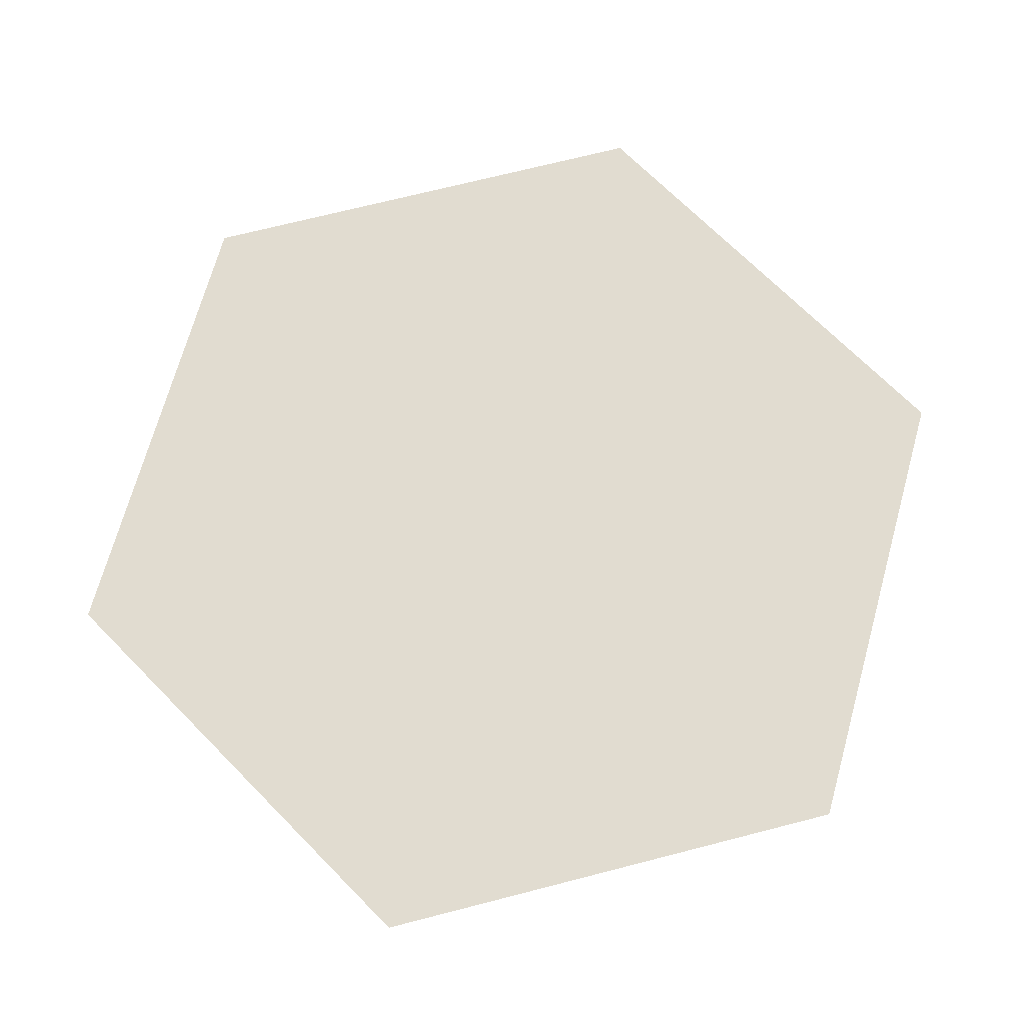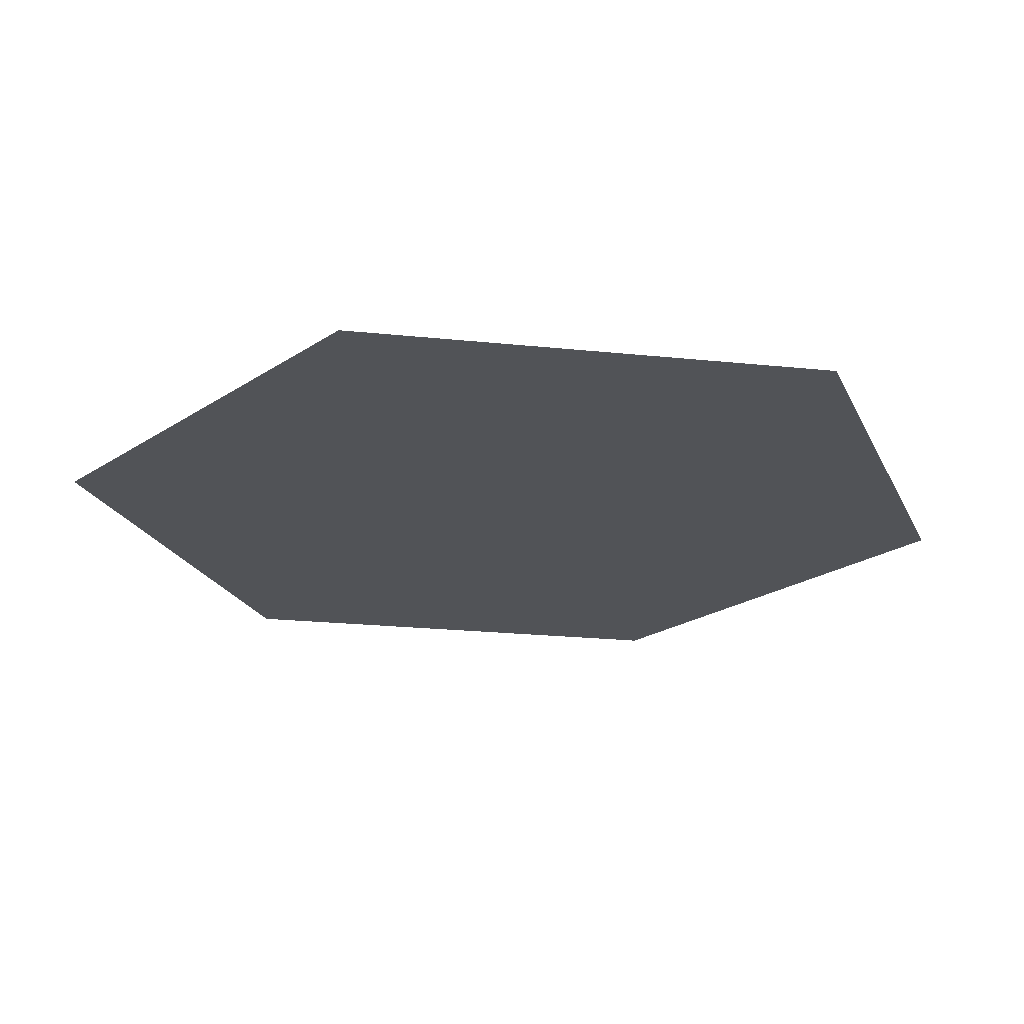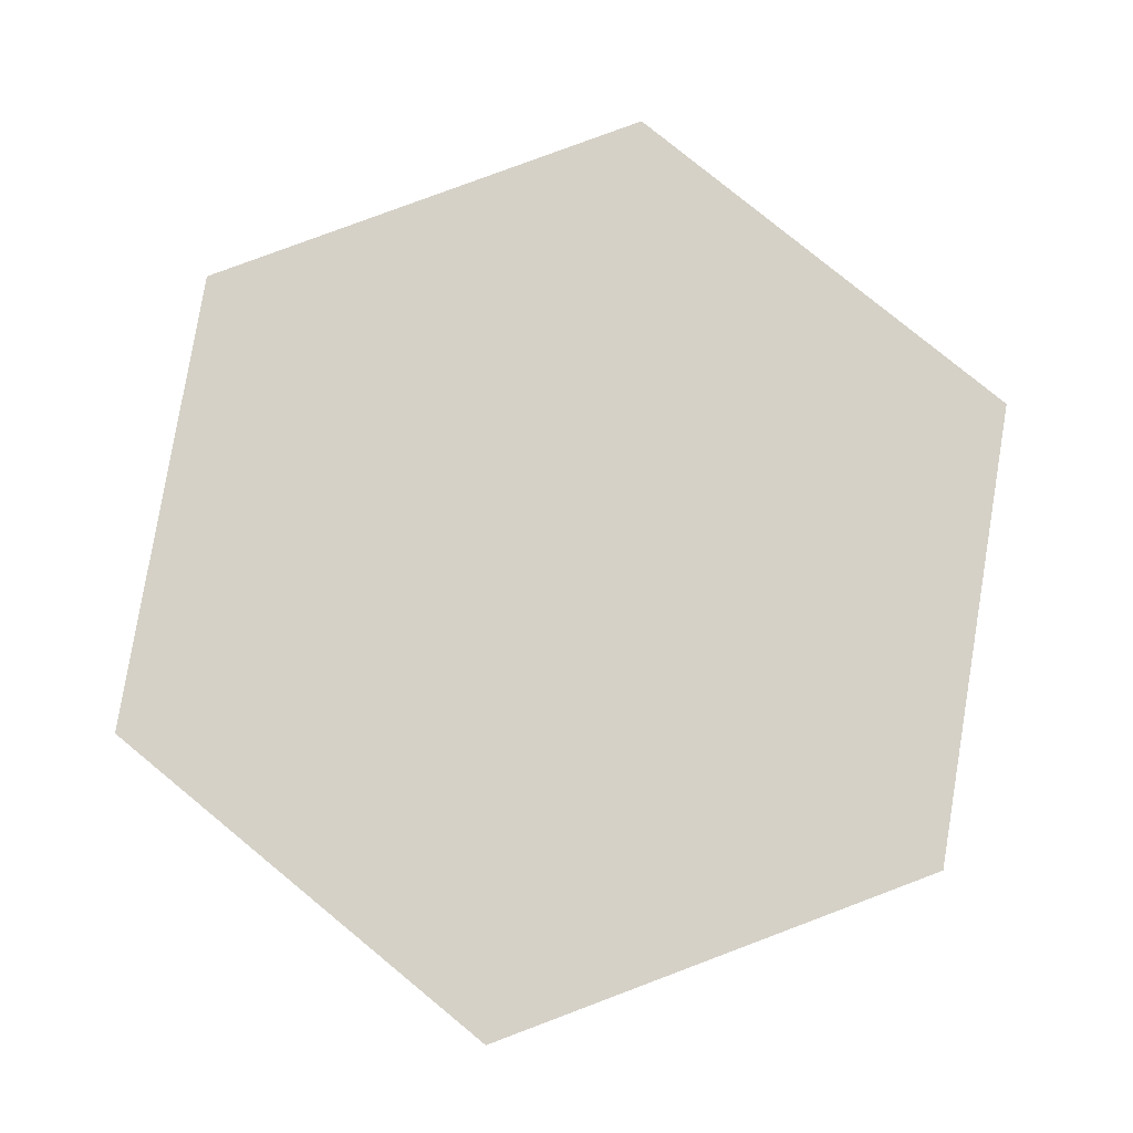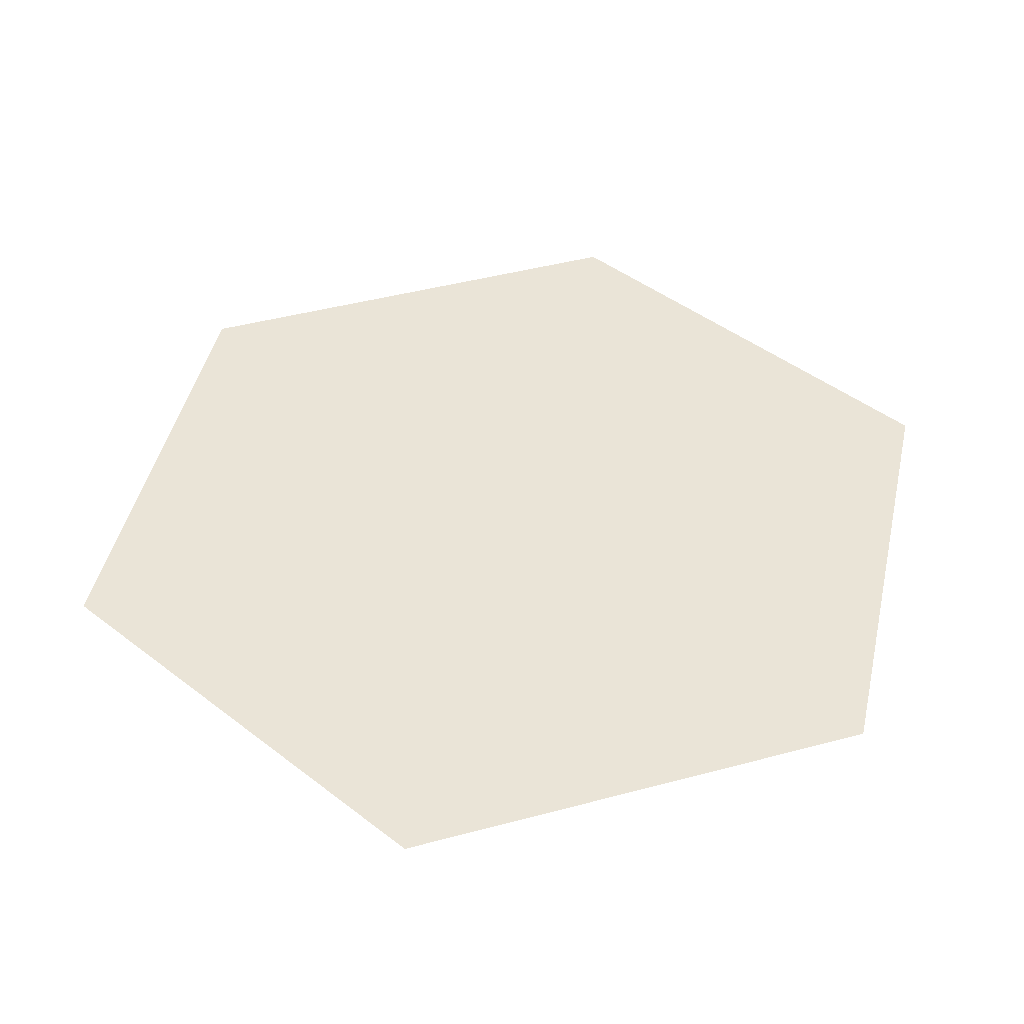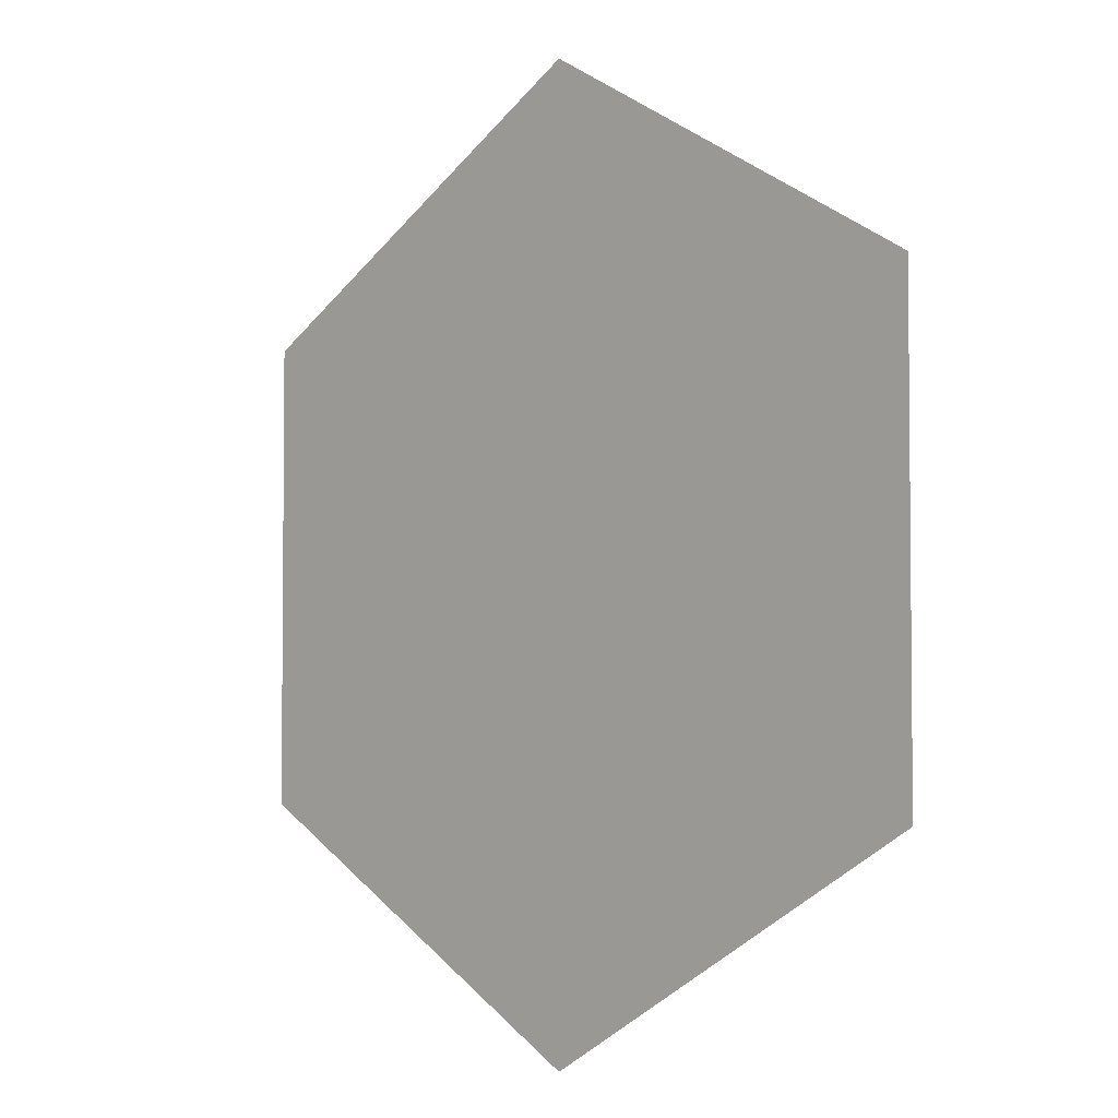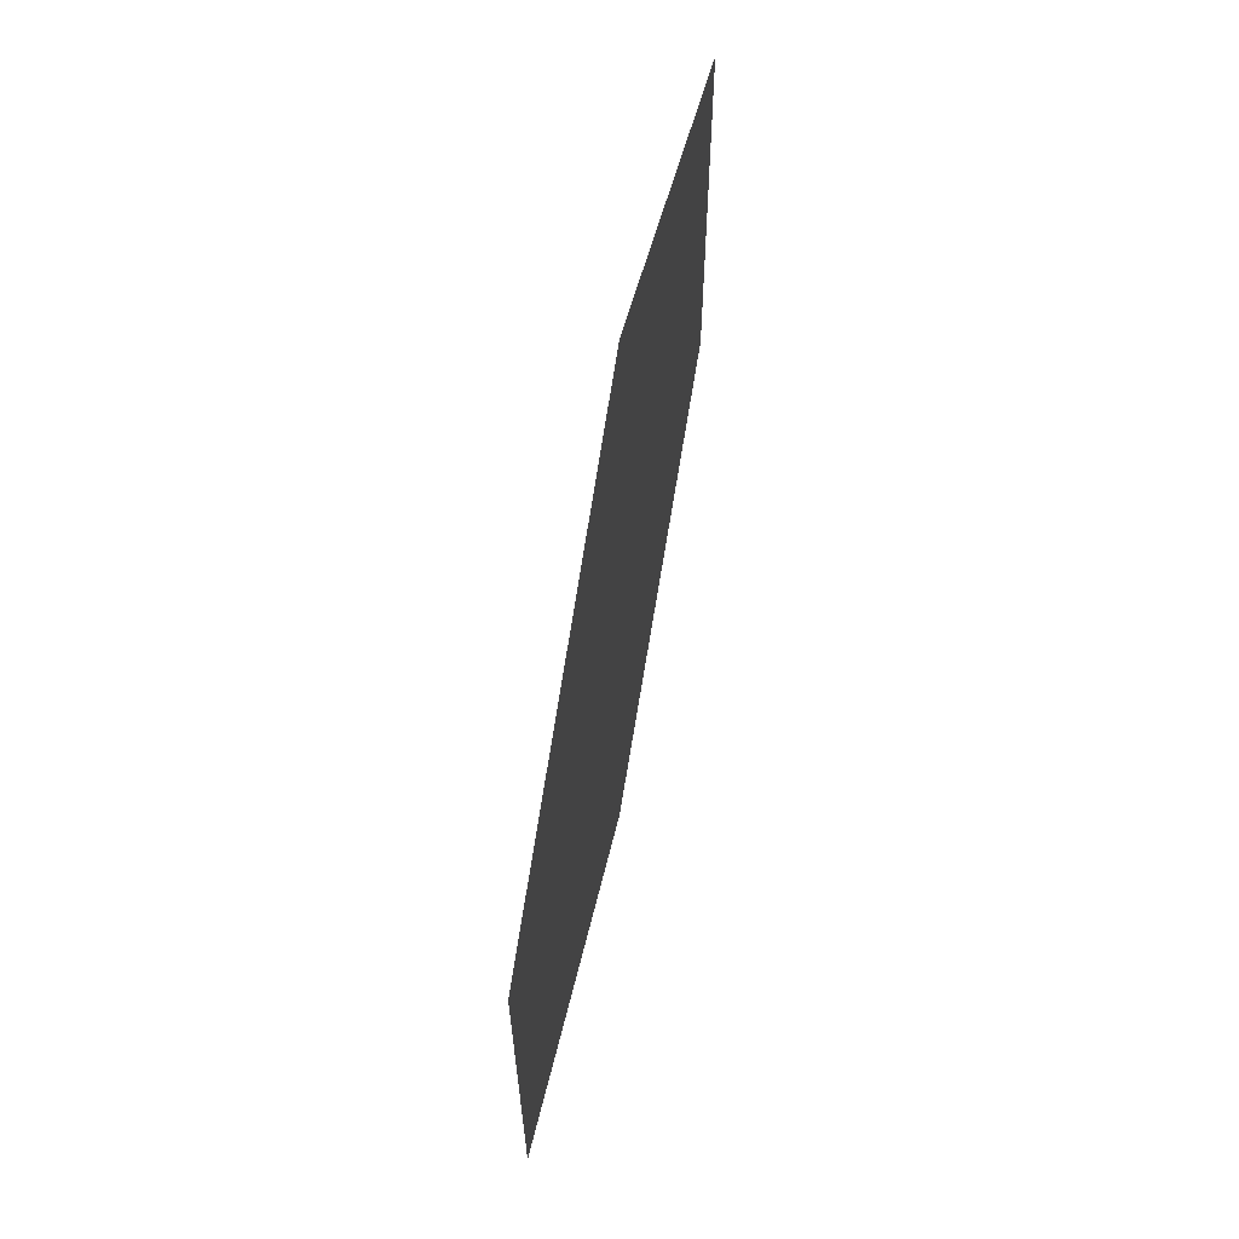
<metadata>
{"format":"obj","ext":"obj","renderer":"f3d","projection":"perspective","resolution":1024,"background":"white","views":[{"elev":69.4,"azim":15.5,"up":"+Y"},{"elev":-21.8,"azim":139.5,"up":"+Y"},{"elev":79.2,"azim":-50.6,"up":"+Y"},{"elev":43.7,"azim":12.4,"up":"+Y"},{"elev":-3.6,"azim":45.3,"up":"+Z"},{"elev":65.8,"azim":101.1,"up":"+Z"}]}
</metadata>
<code>
o Cylinder
v 0 0.3536 0
v 0 0.3536 -1.5
v 1.299 0.3536 -0.75
v 1.299 0.3536 0.75
v -0 0.3536 1.5
v -1.299 0.3536 0.75
v -1.299 0.3536 -0.75
f 1 3 2
f 1 4 3
f 1 5 4
f 1 6 5
f 1 7 6
f 1 2 7

</code>
